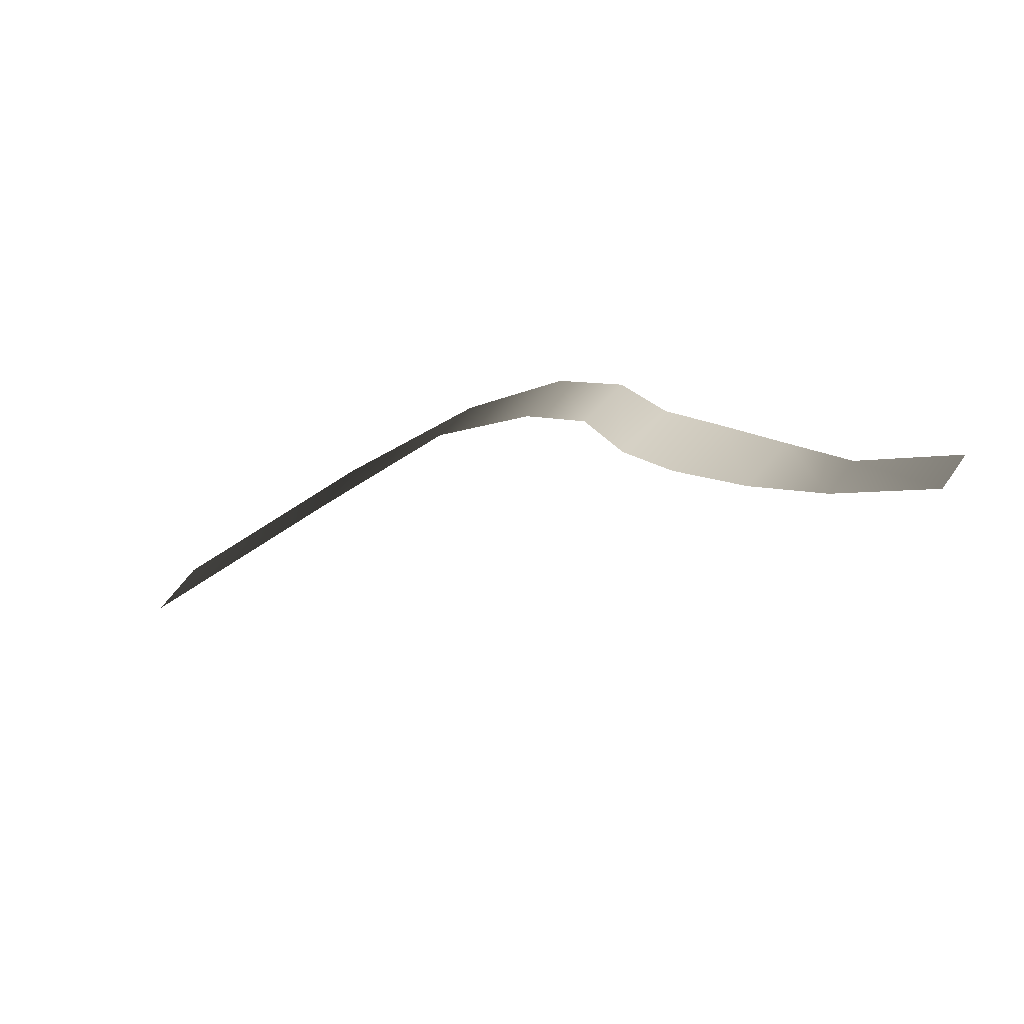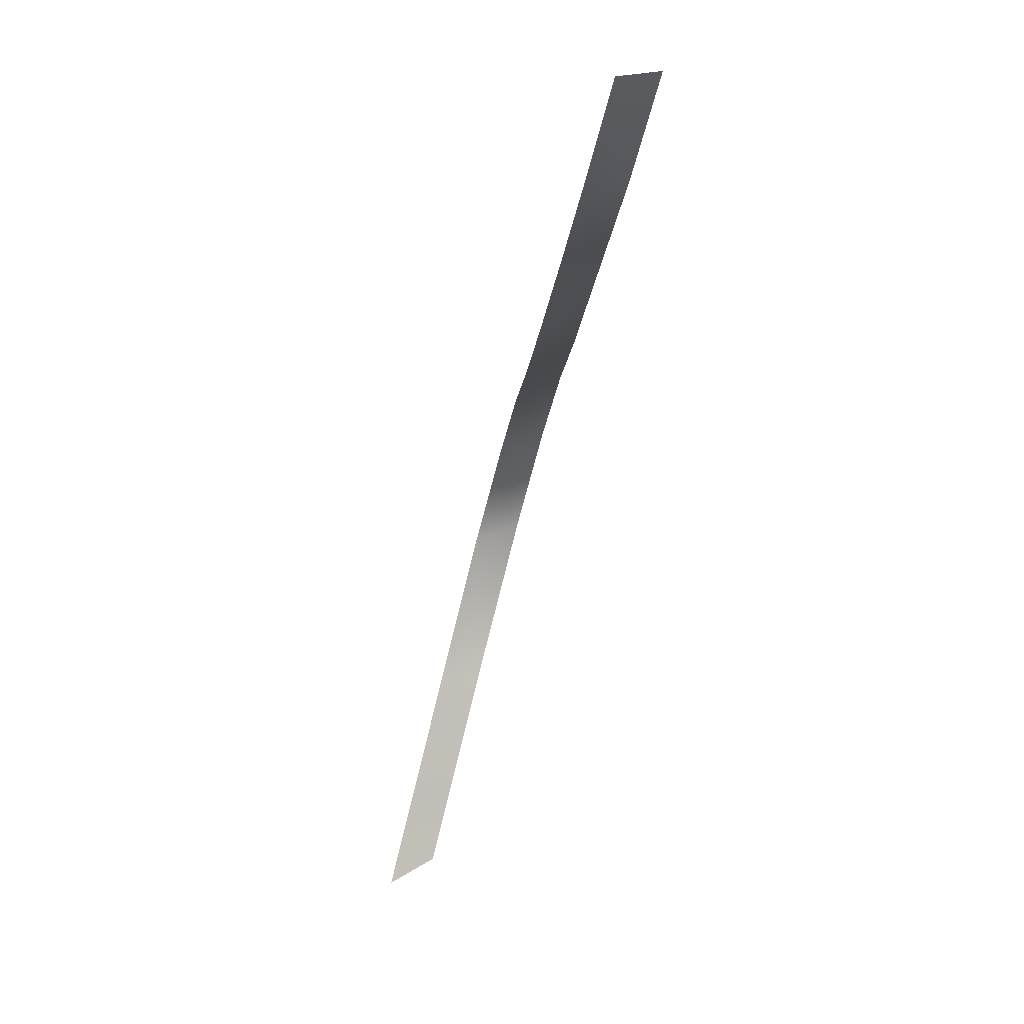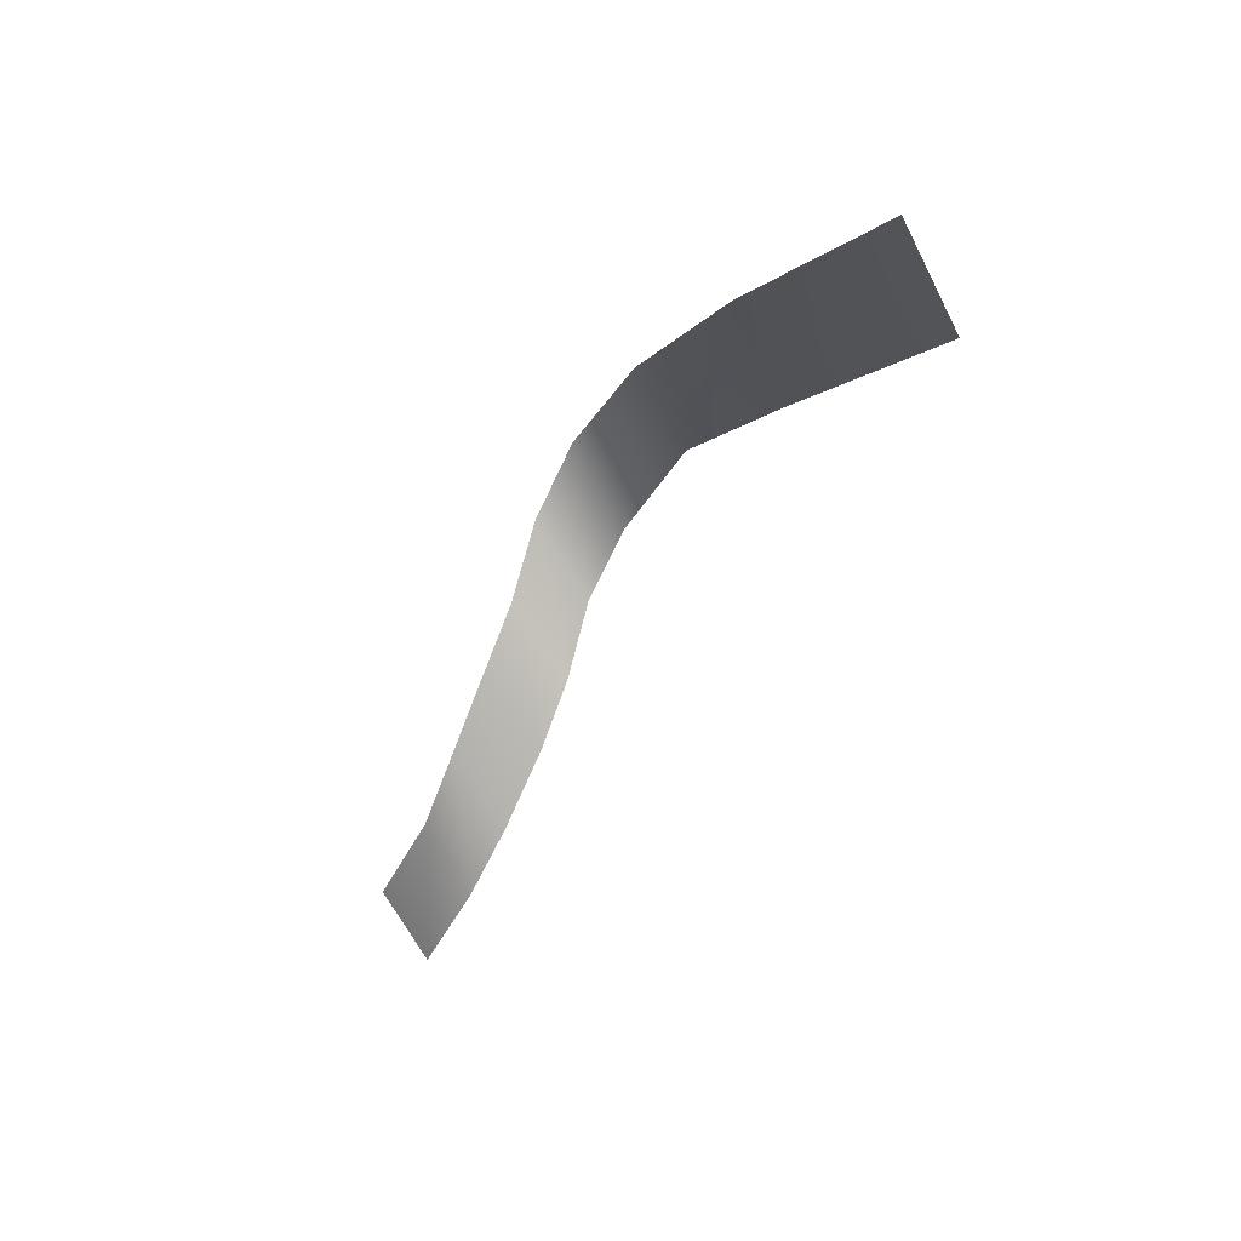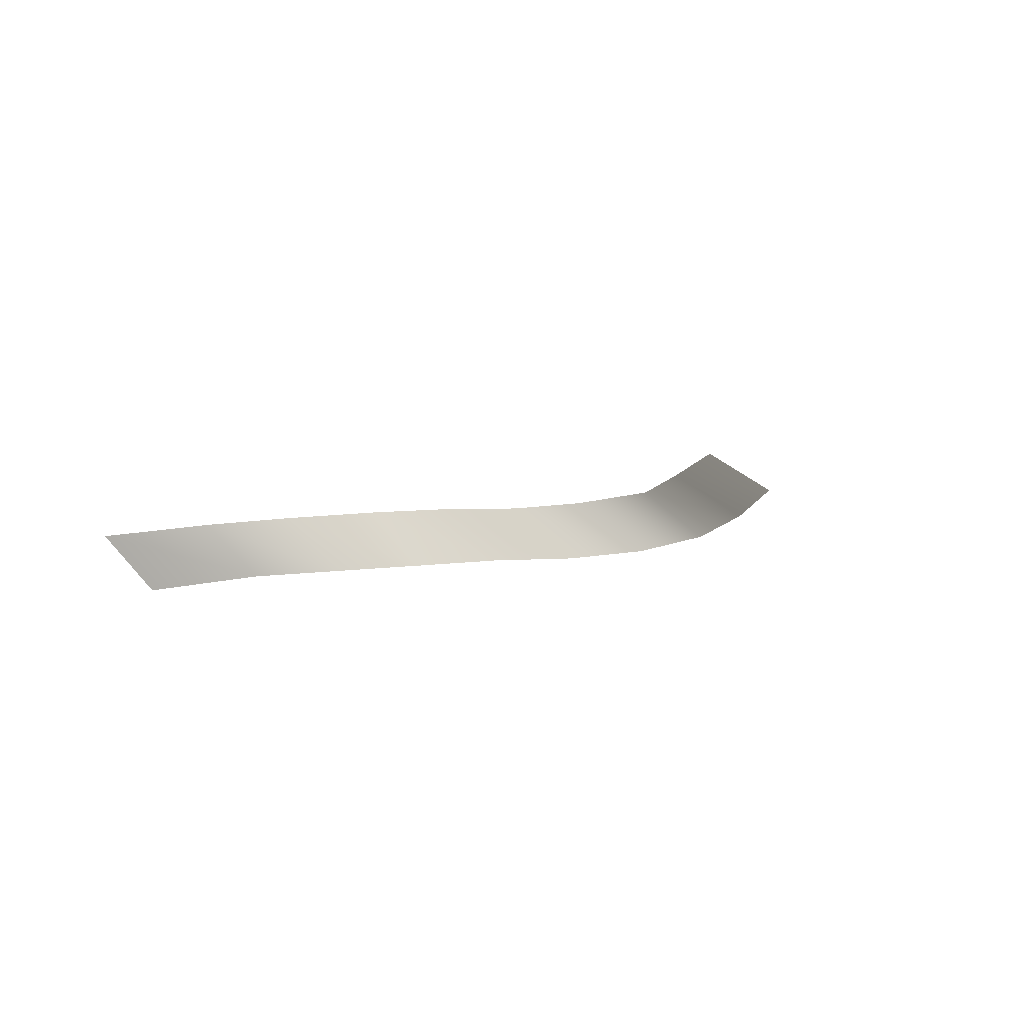
<metadata>
{"format":"obj","ext":"obj","renderer":"f3d","projection":"perspective","resolution":1024,"background":"white","views":[{"elev":-40.0,"azim":-146.5,"up":"+Z"},{"elev":-74.3,"azim":-104.2,"up":"+Z"},{"elev":-20.5,"azim":62.4,"up":"+Z"},{"elev":8.6,"azim":-62.4,"up":"+Y"}]}
</metadata>
<code>
g Fog21
v -1.37 -0.1247 -0.2595
v -1.763 -0.1234 -0.4245
v -1.715 0.04469 -0.673
v -1.329 0.04345 -0.5113
v -1.128 -0.1261 -0.05409
v -1.034 0.04217 -0.3358
v -0.8888 -0.1275 0.1507
v -0.7475 0.04067 -0.1256
v -0.648 -0.129 0.3532
v -0.5457 0.03934 0.06656
v -0.4609 -0.1306 0.5934
v -0.3844 0.03773 0.3047
v -0.1746 -0.1319 0.7677
v -0.1221 0.03655 0.4669
v 0.271 -0.1326 0.8479
v 0.3019 0.03561 0.5794
v 0.8935 -0.1326 0.7935
v 0.8928 0.03592 0.4788
v 1.771 -0.132 0.628
v 1.767 0.03654 0.3069
g Fog21_0
f 3 2 1
f 4 3 1
f 4 1 5
f 6 4 5
f 6 5 7
f 8 6 7
f 7 9 8
f 9 10 8
f 9 11 10
f 11 12 10
f 12 11 13
f 14 12 13
f 13 15 14
f 15 16 14
f 15 17 16
f 17 18 16
f 18 17 19
f 20 18 19

</code>
